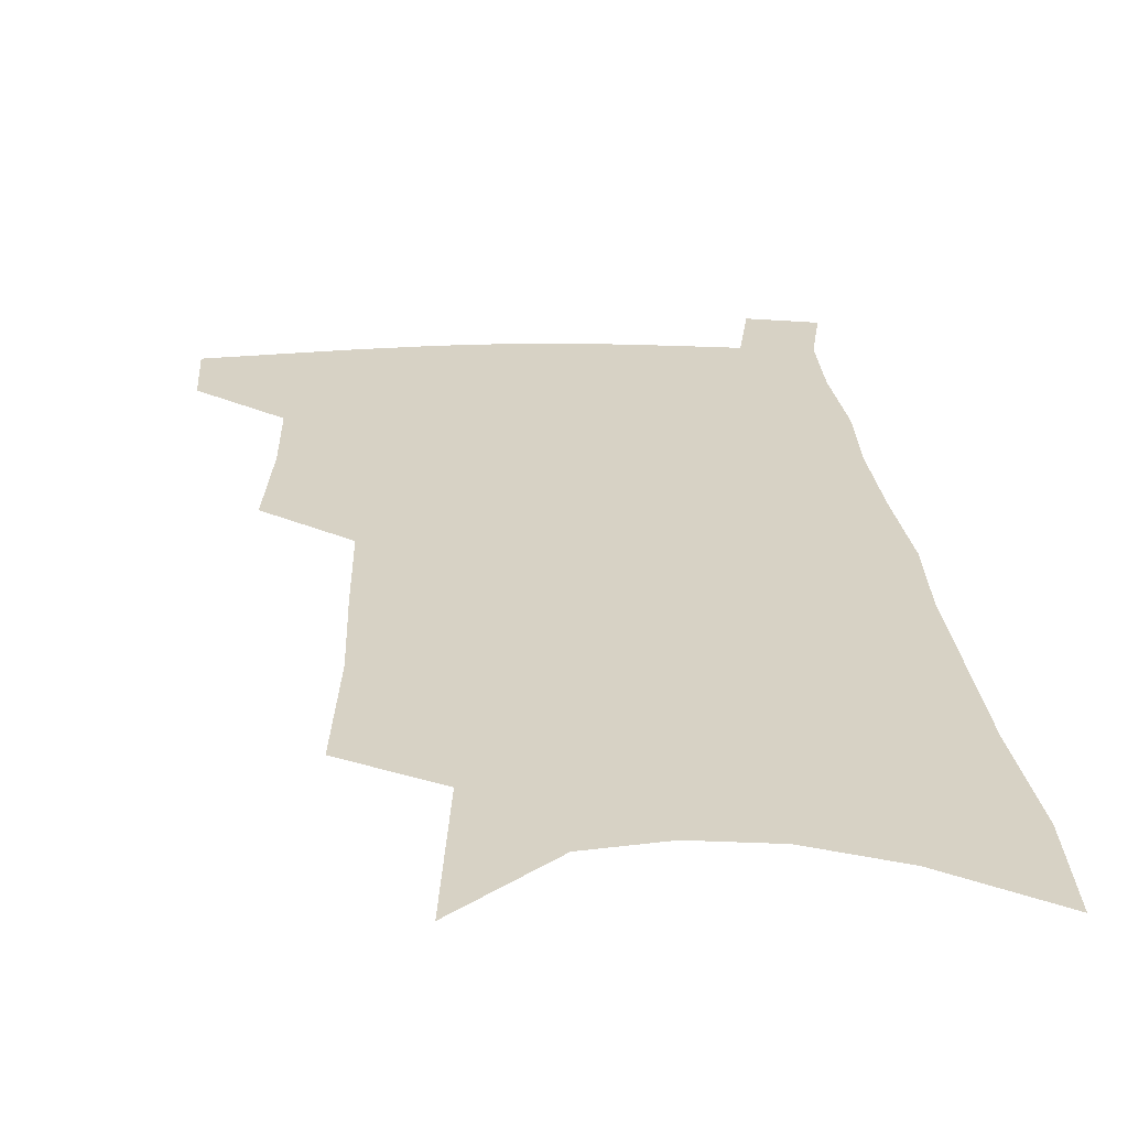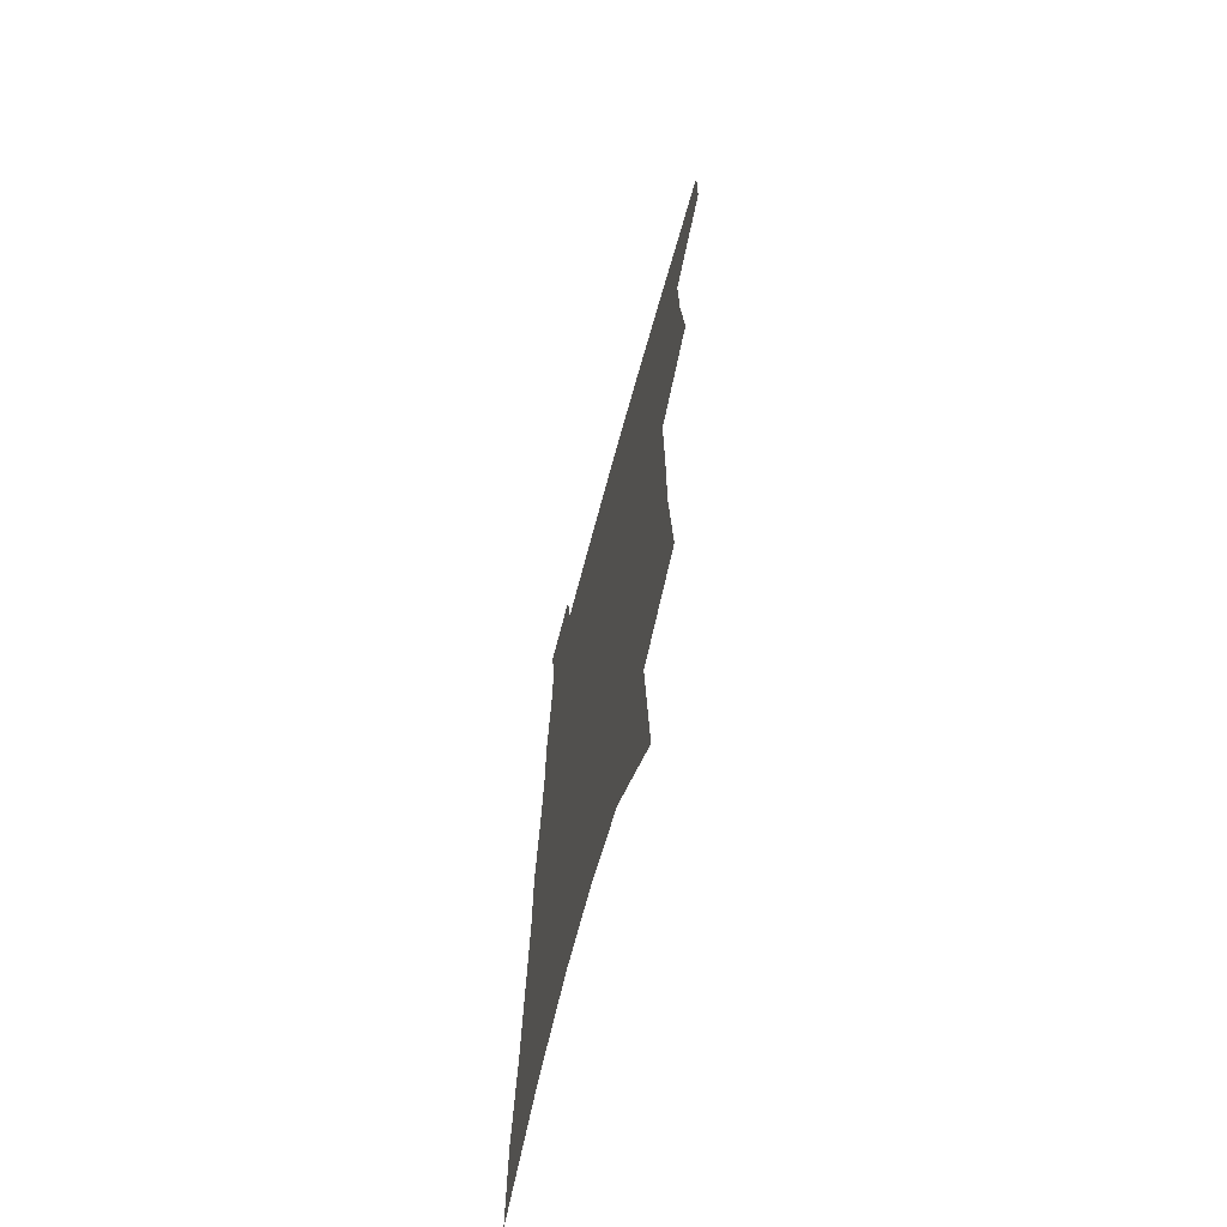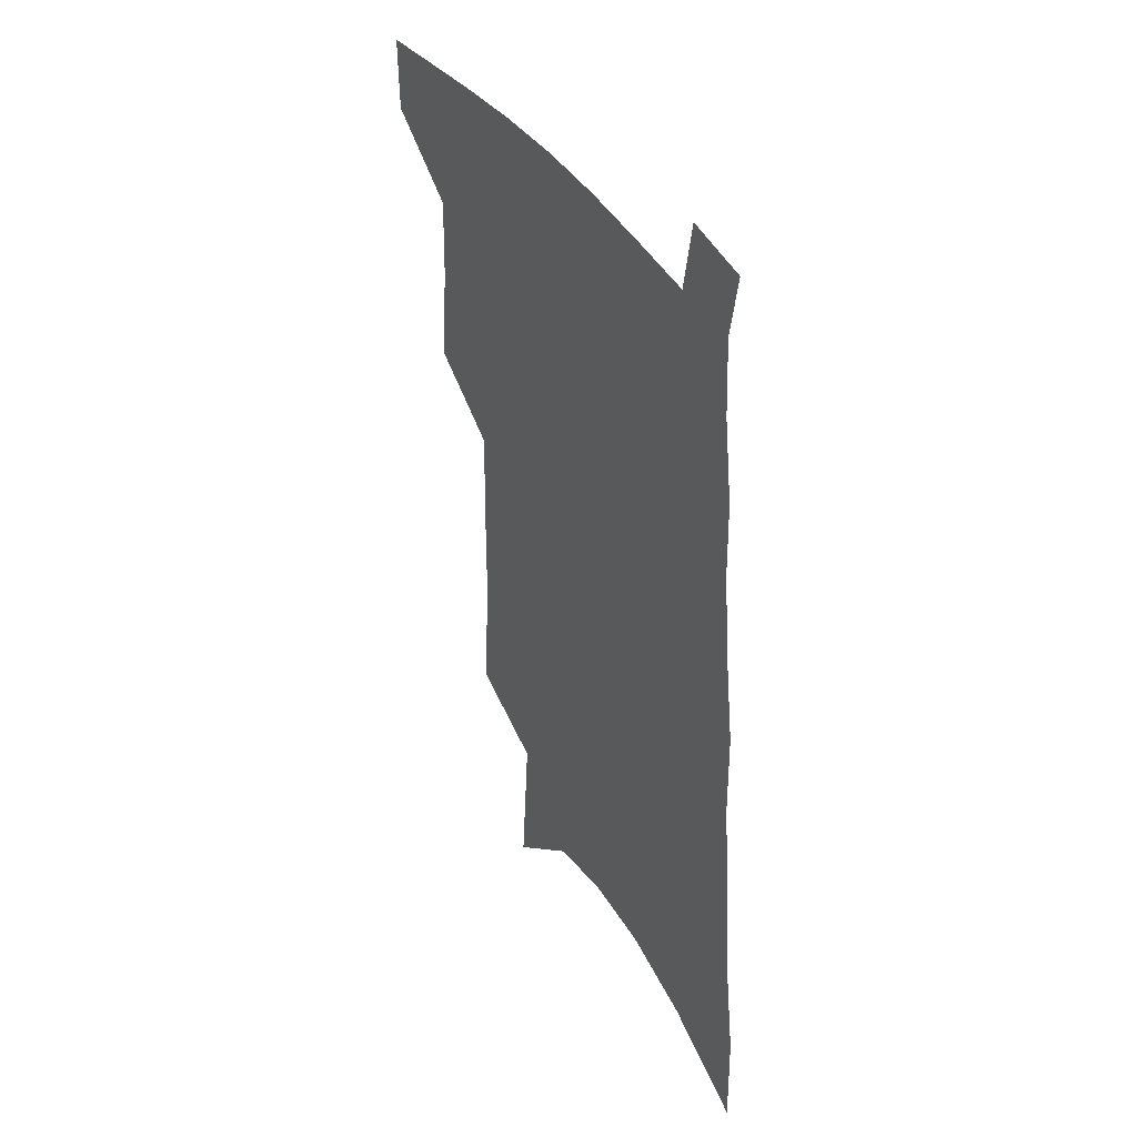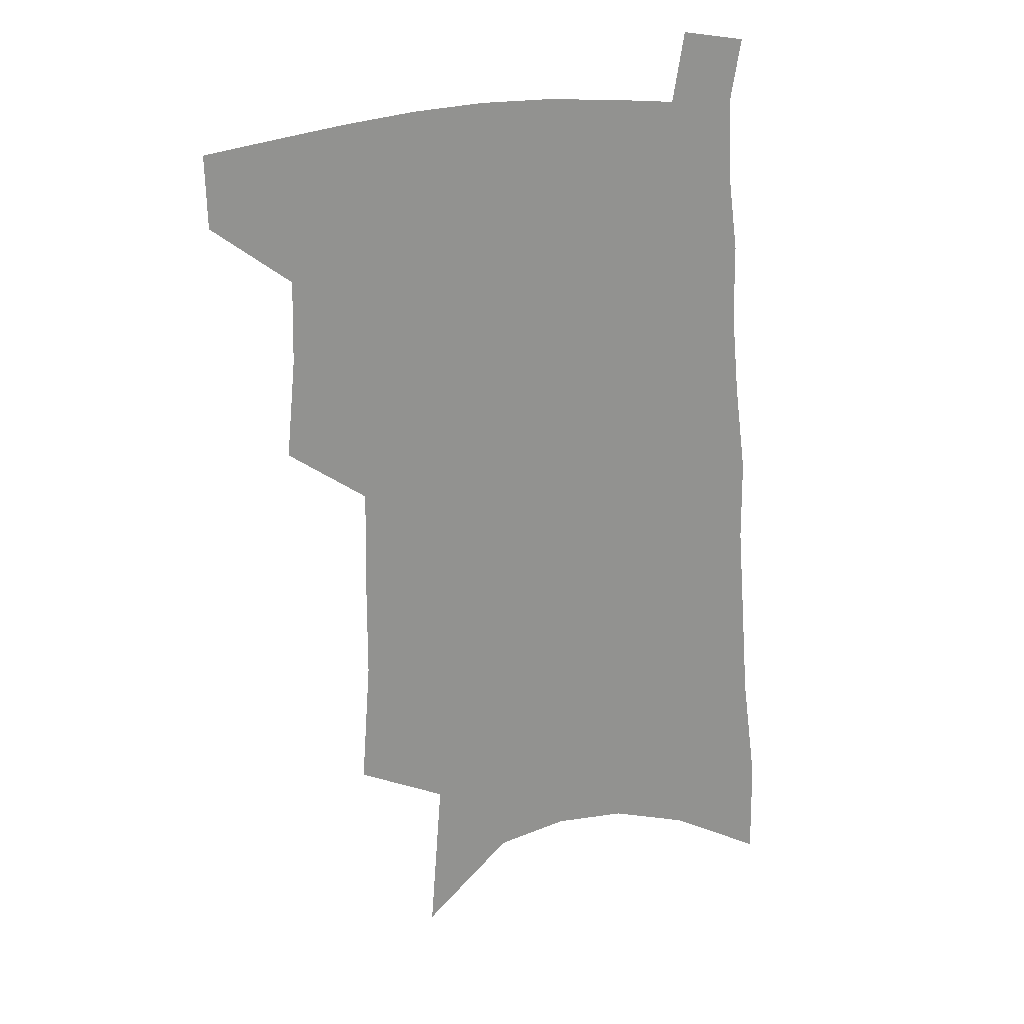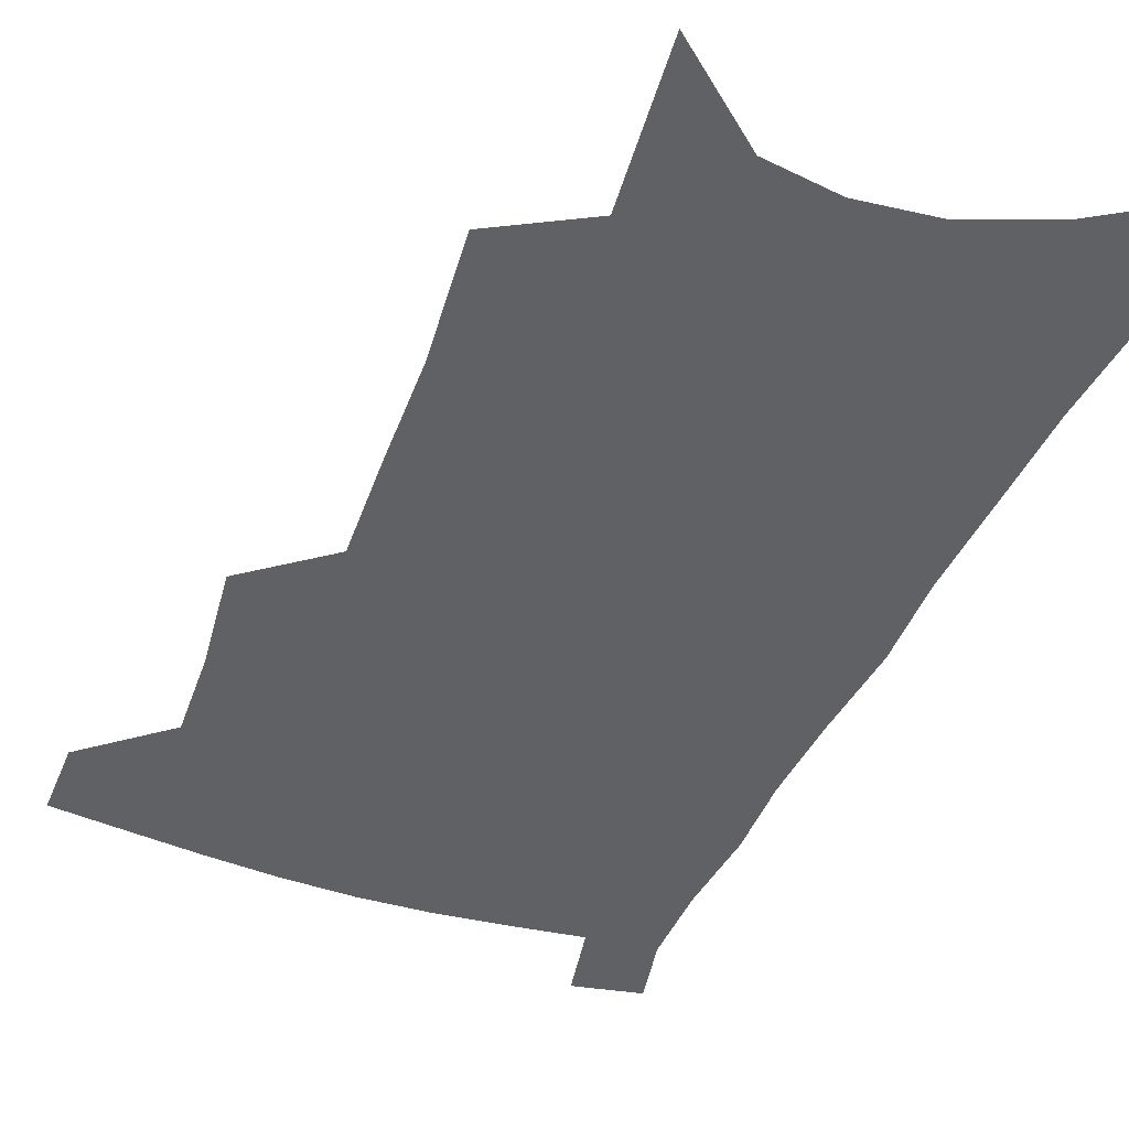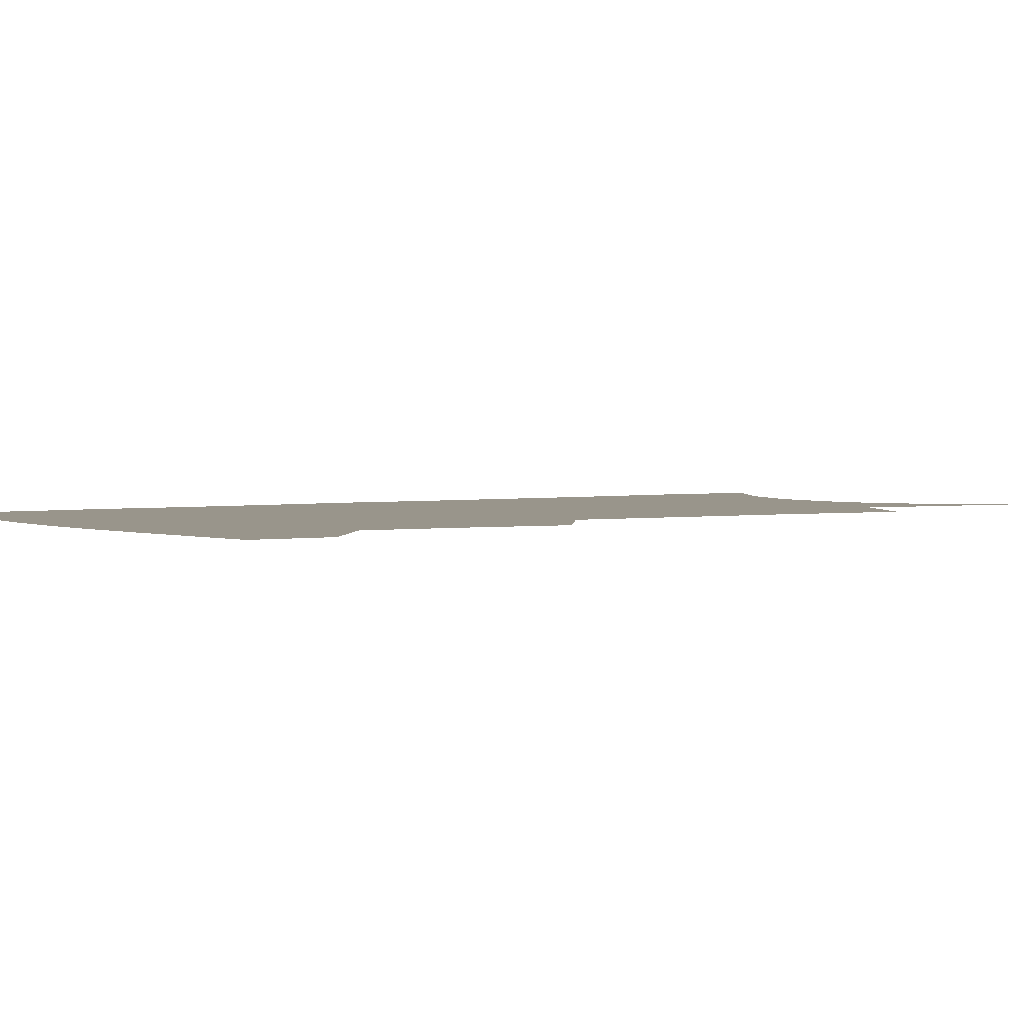
<metadata>
{"format":"obj","ext":"obj","renderer":"f3d","projection":"perspective","resolution":1024,"background":"white","views":[{"elev":27.3,"azim":-2.1,"up":"+Z"},{"elev":-68.4,"azim":-105.3,"up":"+Y"},{"elev":40.9,"azim":59.3,"up":"+Y"},{"elev":23.7,"azim":-23.1,"up":"+Y"},{"elev":-46.3,"azim":-20.3,"up":"+Z"},{"elev":2.2,"azim":-123.0,"up":"+Z"}]}
</metadata>
<code>
v 499 474.1 0
v 498.5 500.1 0
v 523.9 385.9 0
v 527.3 421.7 0
v 528 451.4 0
v 527.2 477.5 0
v 524.1 503.1 0
v 548.7 245.1 0
v 552.1 291.1 0
v 552.2 328.2 0
v 552.9 364.6 0
v 554.2 398.9 0
v 553.6 426.8 0
v 554.2 454.8 0
v 552.6 479.9 0
v 549.6 506 0
v 576.7 170.2 0
v 581.1 228.3 0
v 579.8 266.3 0
v 581.3 309.9 0
v 579.9 342 0
v 579.2 373.5 0
v 580 405.3 0
v 580.1 432.7 0
v 579.7 457.4 0
v 578.7 481.3 0
v 575.4 508.2 0
v 608.9 198.2 0
v 607.8 240 0
v 605.8 274.4 0
v 605.6 316.3 0
v 604.3 347.6 0
v 603.9 379.8 0
v 603.6 408.1 0
v 603.6 434.4 0
v 603.5 458.6 0
v 603.3 482.3 0
v 601.2 509 0
v 635.2 202.3 0
v 632.9 244.2 0
v 631 281.1 0
v 629.3 317.5 0
v 627.9 351.7 0
v 627.2 380.6 0
v 626.6 409.1 0
v 626.4 436.5 0
v 626.9 459 0
v 627.4 482.3 0
v 626.9 508.1 0
v 662 199.6 0
v 659.2 239.6 0
v 656.3 278.5 0
v 653.3 316.8 0
v 651.8 348.4 0
v 651.1 377.4 0
v 650.5 405.4 0
v 649.3 433.8 0
v 649.8 458.2 0
v 650.9 481.8 0
v 653.1 505.5 0
v 691.6 188.9 0
v 686.5 233.1 0
v 683.2 271.4 0
v 681.2 306.1 0
v 678.1 340.5 0
v 676.6 371.3 0
v 674.9 401 0
v 673.6 429.1 0
v 674 454.5 0
v 674.1 479.7 0
v 677.2 502.6 0
v 681.6 527.9 0
v 727.1 168 0
v 726.4 205.9 0
v 720.7 248.1 0
v 717.8 284.7 0
v 714.9 319.8 0
v 714.5 350.8 0
v 710.1 384.5 0
v 707.1 415.4 0
v 706.7 443.1 0
v 702.7 472.8 0
v 701.4 500.4 0
v 705.4 523.5 0
f 5 6 1
f 1 6 2
f 6 7 2
f 11 12 3
f 3 12 4
f 12 13 4
f 4 13 5
f 13 14 5
f 5 14 6
f 14 15 6
f 6 15 7
f 15 16 7
f 18 19 8
f 8 19 9
f 19 20 9
f 9 20 10
f 20 21 10
f 10 21 11
f 21 22 11
f 11 22 12
f 22 23 12
f 12 23 13
f 23 24 13
f 13 24 14
f 24 25 14
f 14 25 15
f 25 26 15
f 15 26 16
f 26 27 16
f 17 28 18
f 28 29 18
f 18 29 19
f 29 30 19
f 19 30 20
f 30 31 20
f 20 31 21
f 31 32 21
f 21 32 22
f 32 33 22
f 22 33 23
f 33 34 23
f 23 34 24
f 34 35 24
f 24 35 25
f 35 36 25
f 25 36 26
f 36 37 26
f 26 37 27
f 37 38 27
f 28 39 29
f 39 40 29
f 29 40 30
f 40 41 30
f 30 41 31
f 41 42 31
f 31 42 32
f 42 43 32
f 32 43 33
f 43 44 33
f 33 44 34
f 44 45 34
f 34 45 35
f 45 46 35
f 35 46 36
f 46 47 36
f 36 47 37
f 47 48 37
f 37 48 38
f 48 49 38
f 39 50 40
f 50 51 40
f 40 51 41
f 51 52 41
f 41 52 42
f 52 53 42
f 42 53 43
f 53 54 43
f 43 54 44
f 54 55 44
f 44 55 45
f 55 56 45
f 45 56 46
f 56 57 46
f 46 57 47
f 57 58 47
f 47 58 48
f 58 59 48
f 48 59 49
f 59 60 49
f 50 61 51
f 61 62 51
f 51 62 52
f 62 63 52
f 52 63 53
f 63 64 53
f 53 64 54
f 64 65 54
f 54 65 55
f 65 66 55
f 55 66 56
f 66 67 56
f 56 67 57
f 67 68 57
f 57 68 58
f 68 69 58
f 58 69 59
f 69 70 59
f 59 70 60
f 70 71 60
f 61 73 62
f 73 74 62
f 62 74 63
f 74 75 63
f 63 75 64
f 75 76 64
f 64 76 65
f 76 77 65
f 65 77 66
f 77 78 66
f 66 78 67
f 78 79 67
f 67 79 68
f 79 80 68
f 68 80 69
f 80 81 69
f 69 81 70
f 81 82 70
f 70 82 71
f 82 83 71
f 71 83 72
f 83 84 72

</code>
